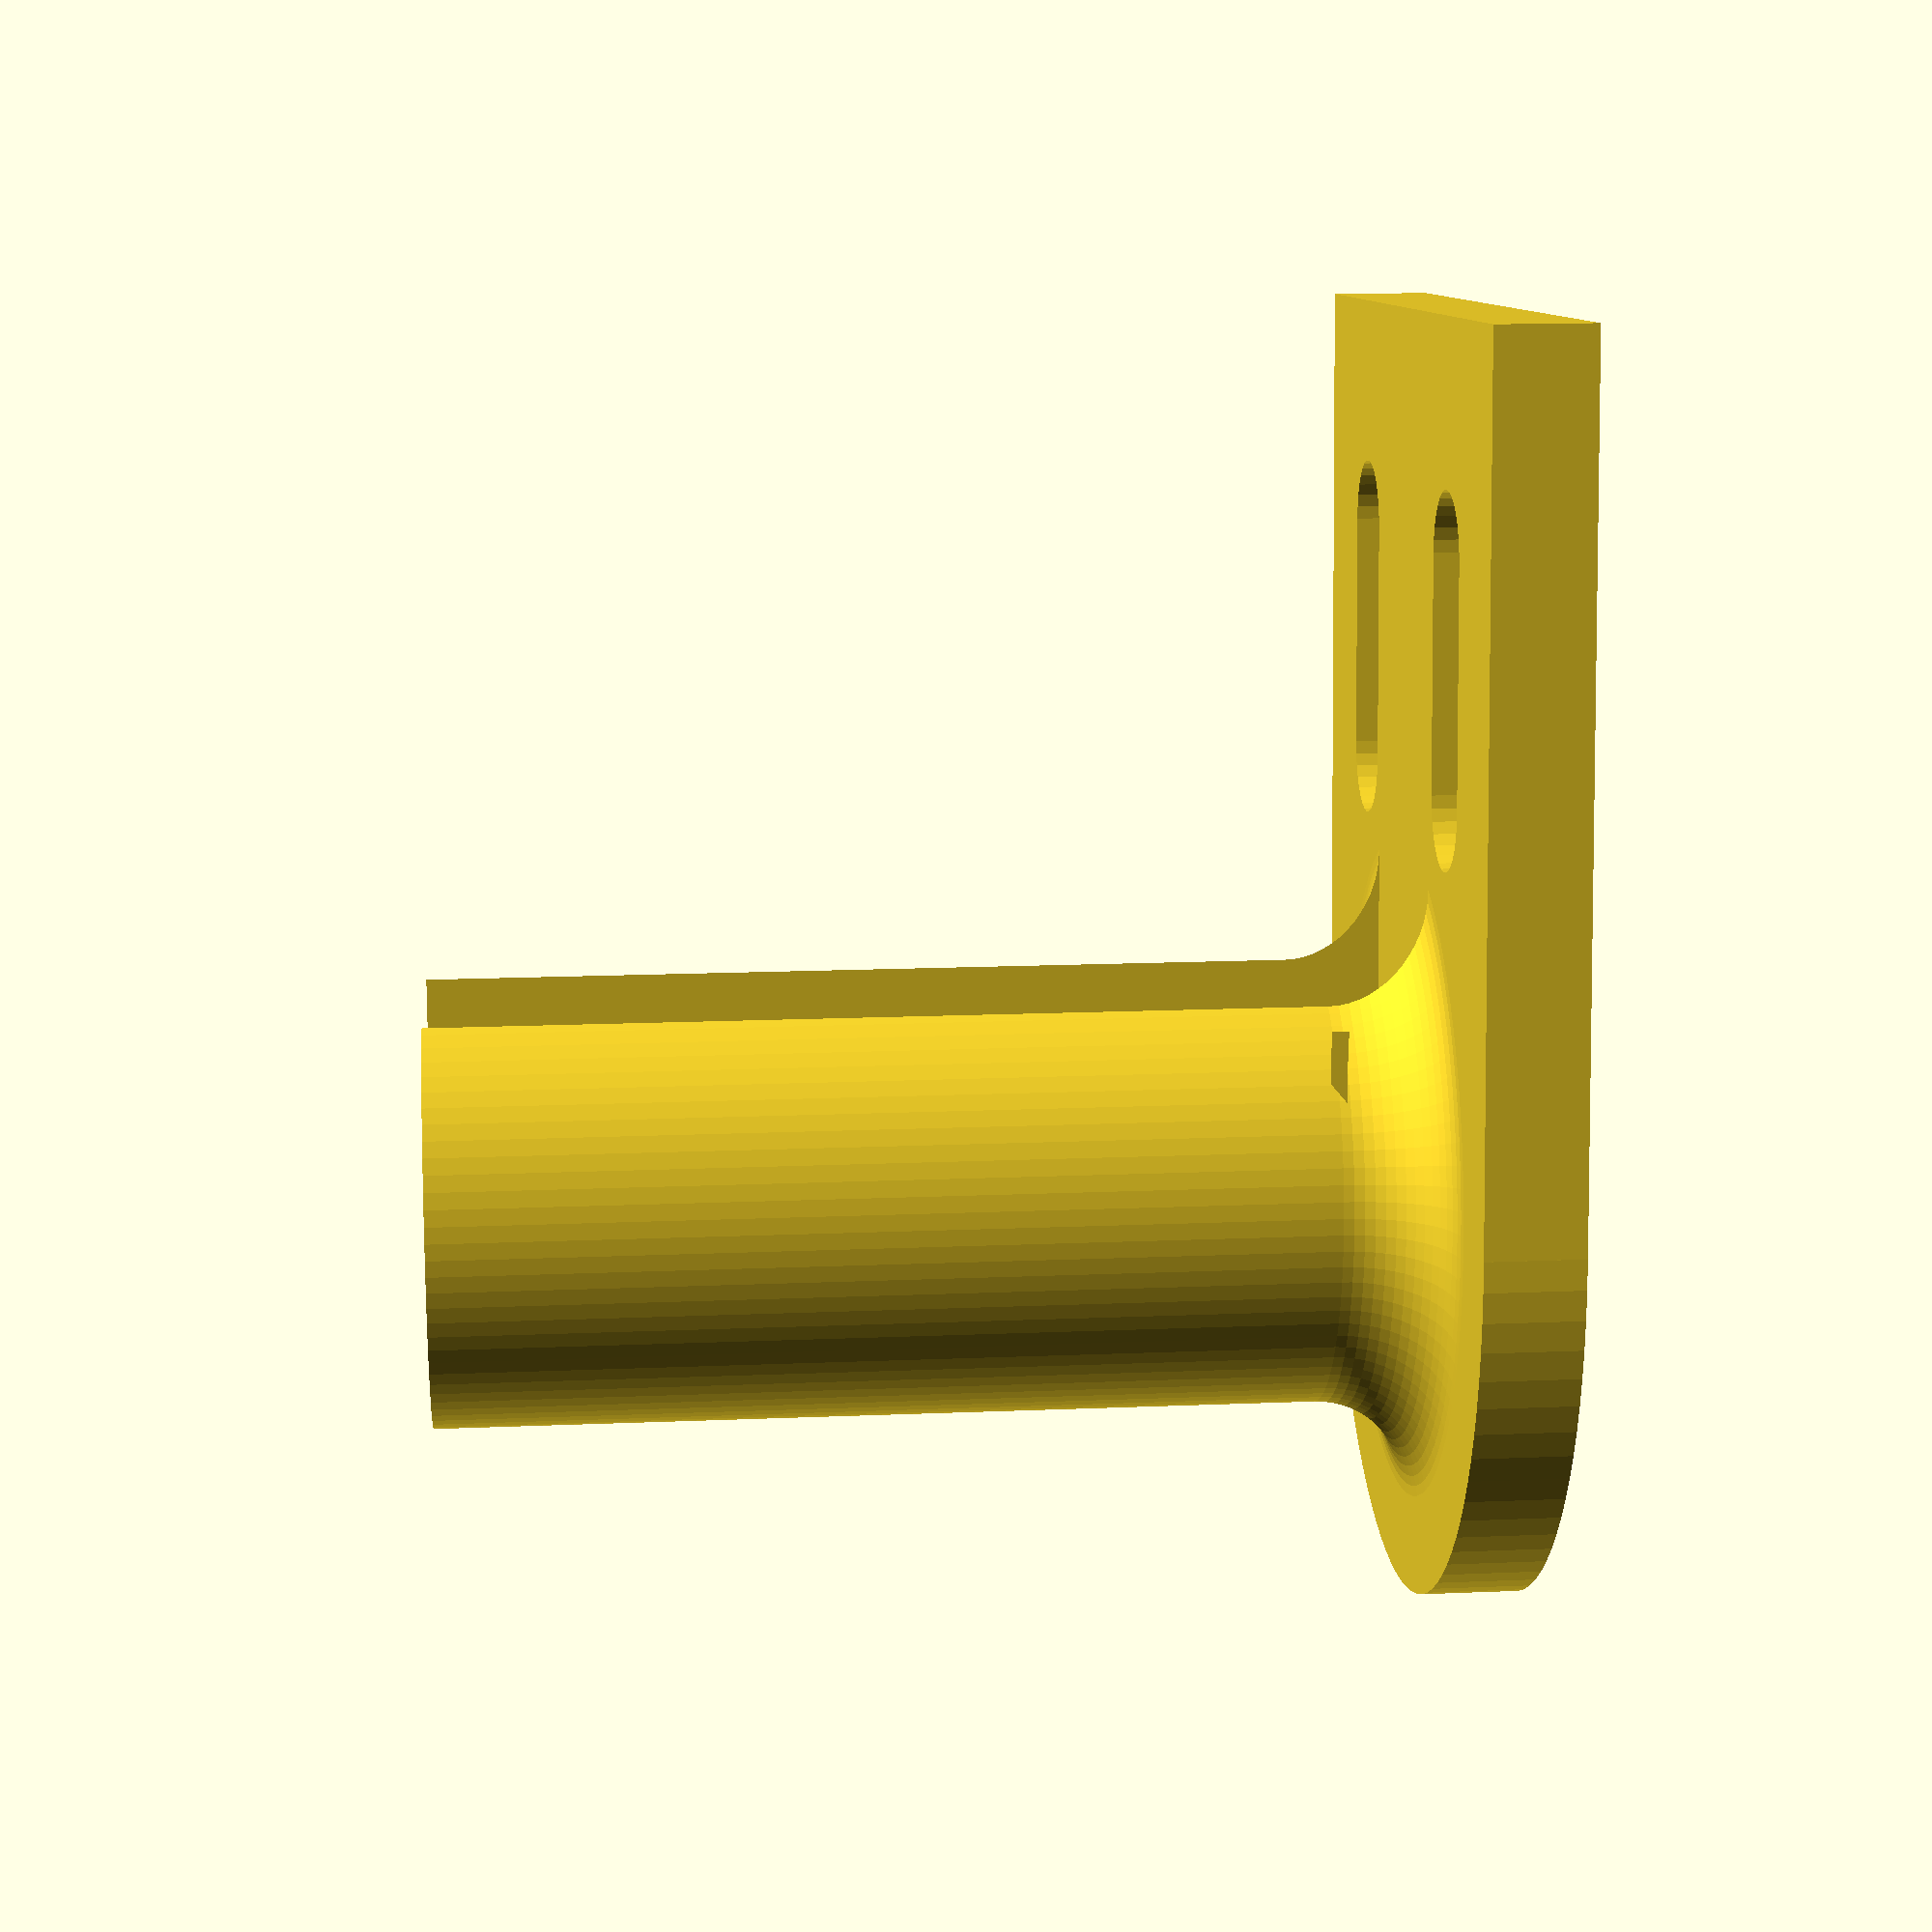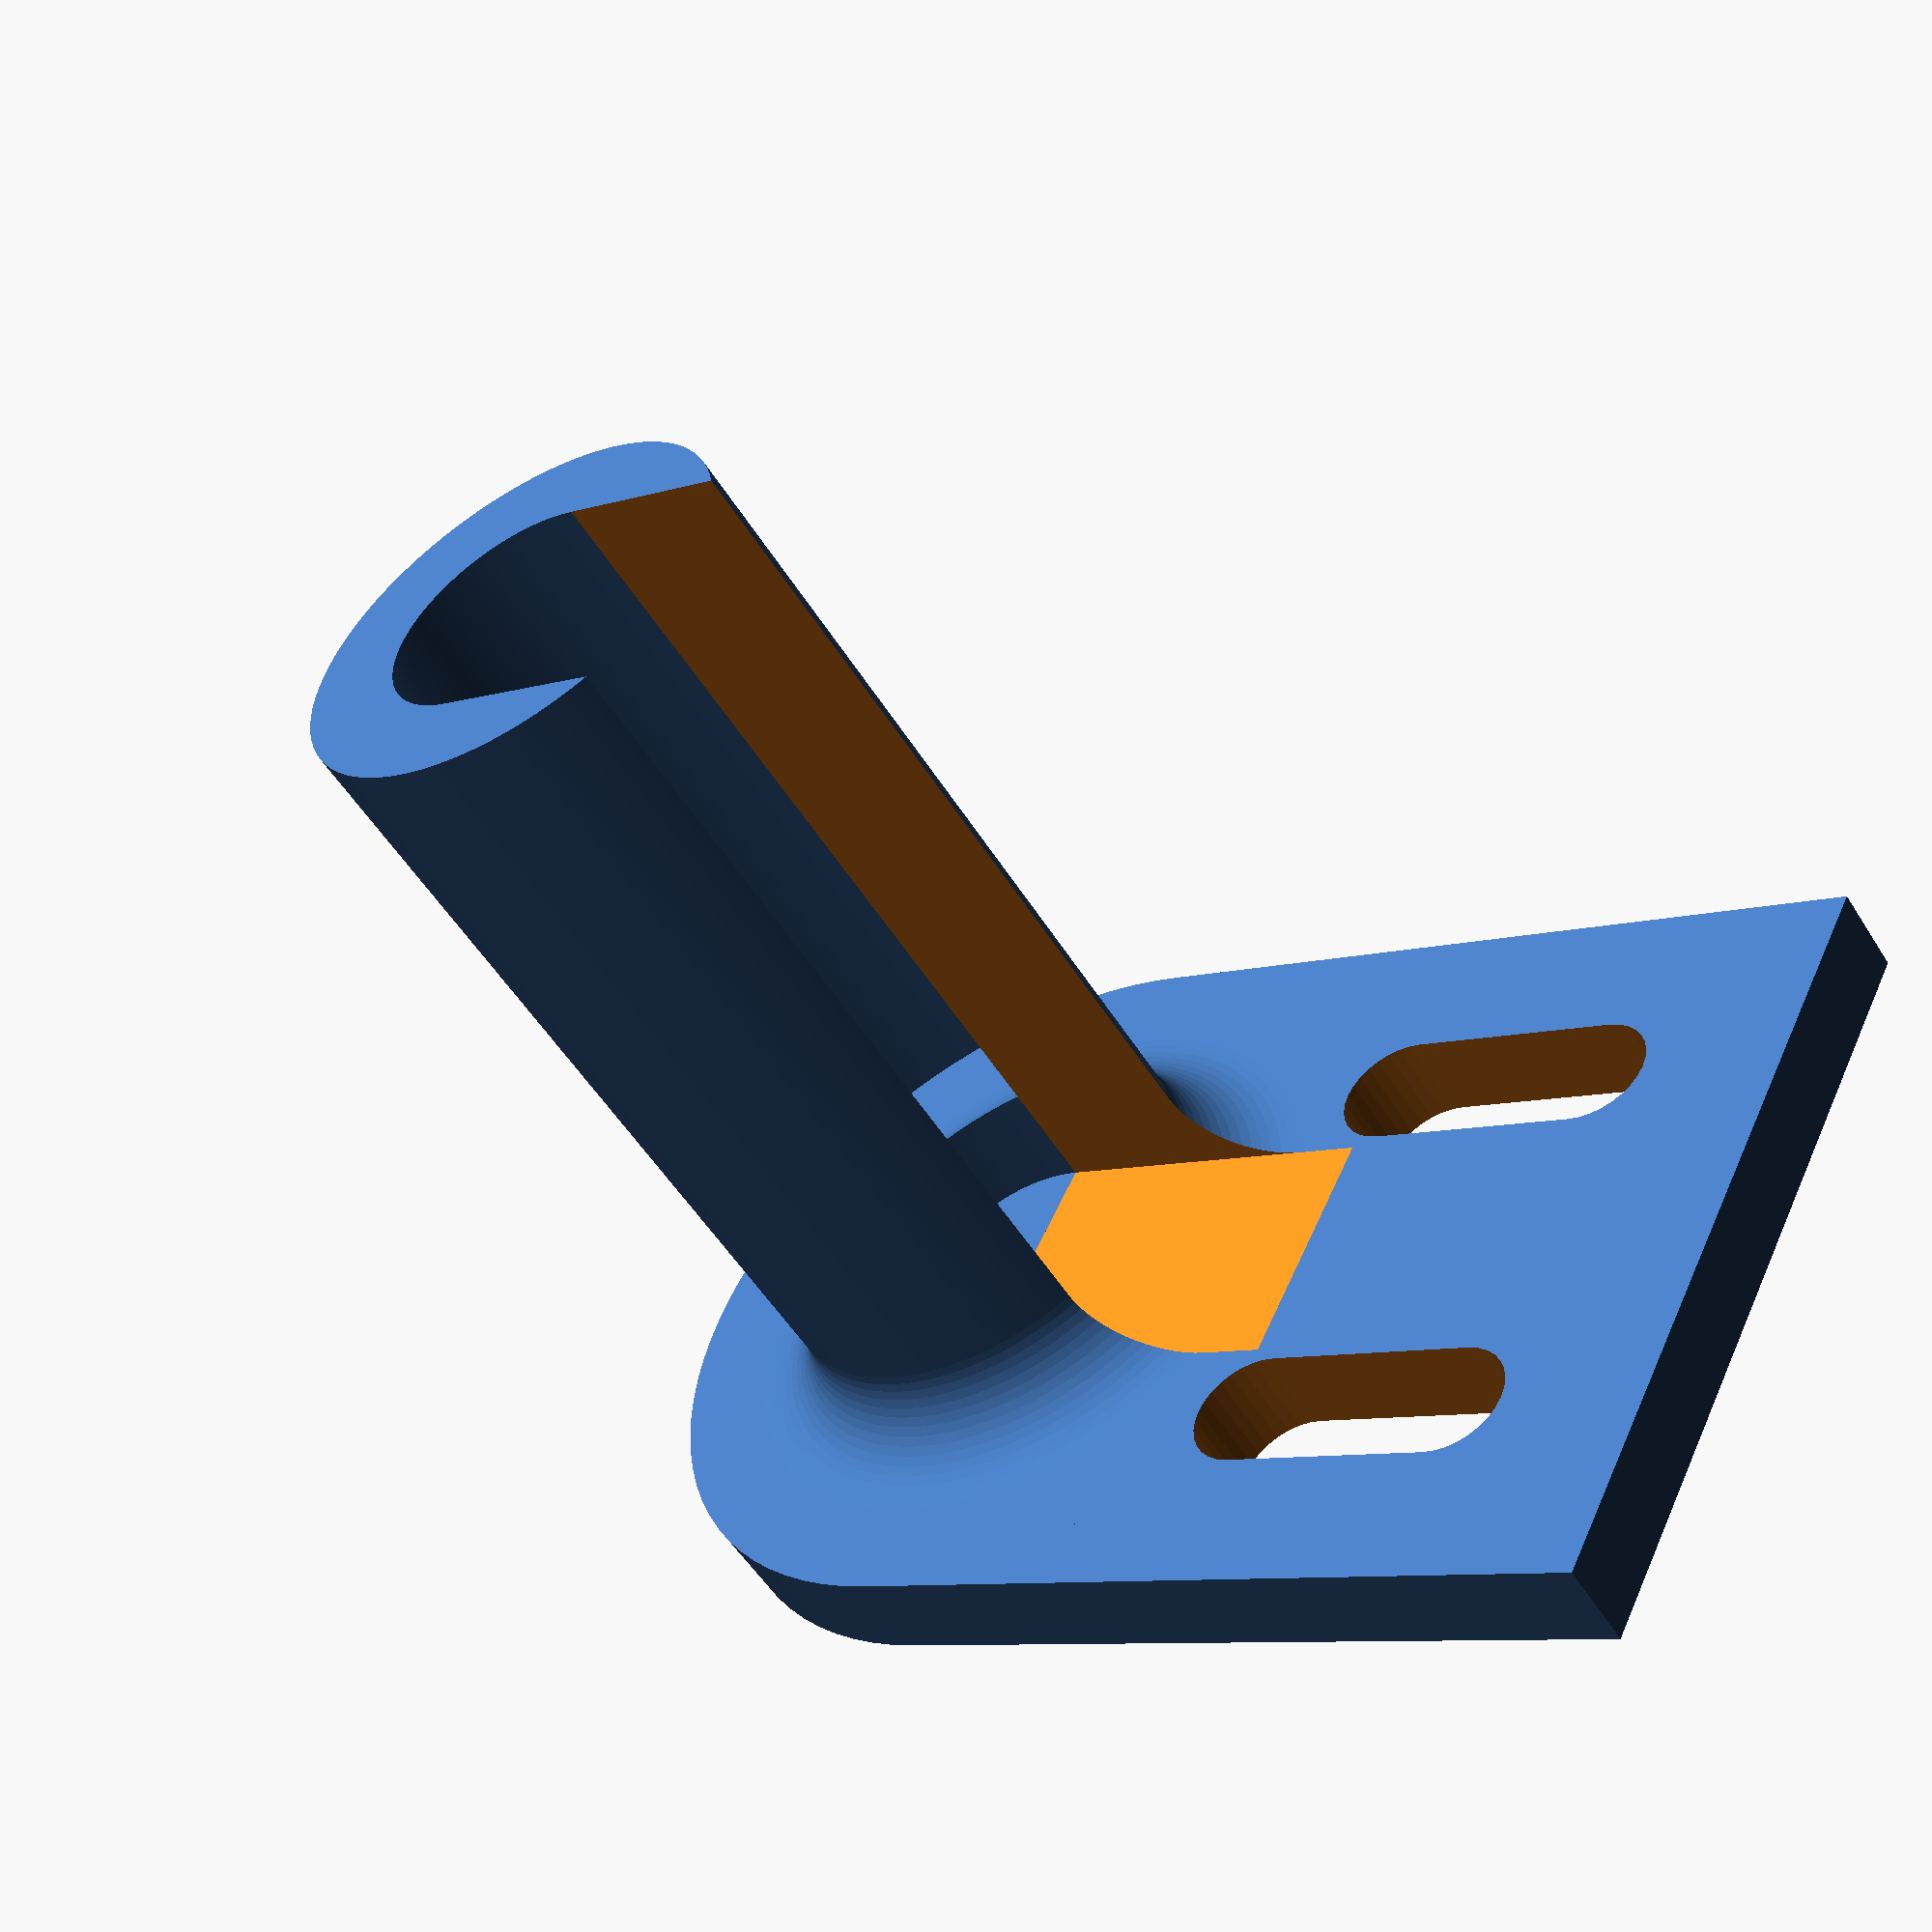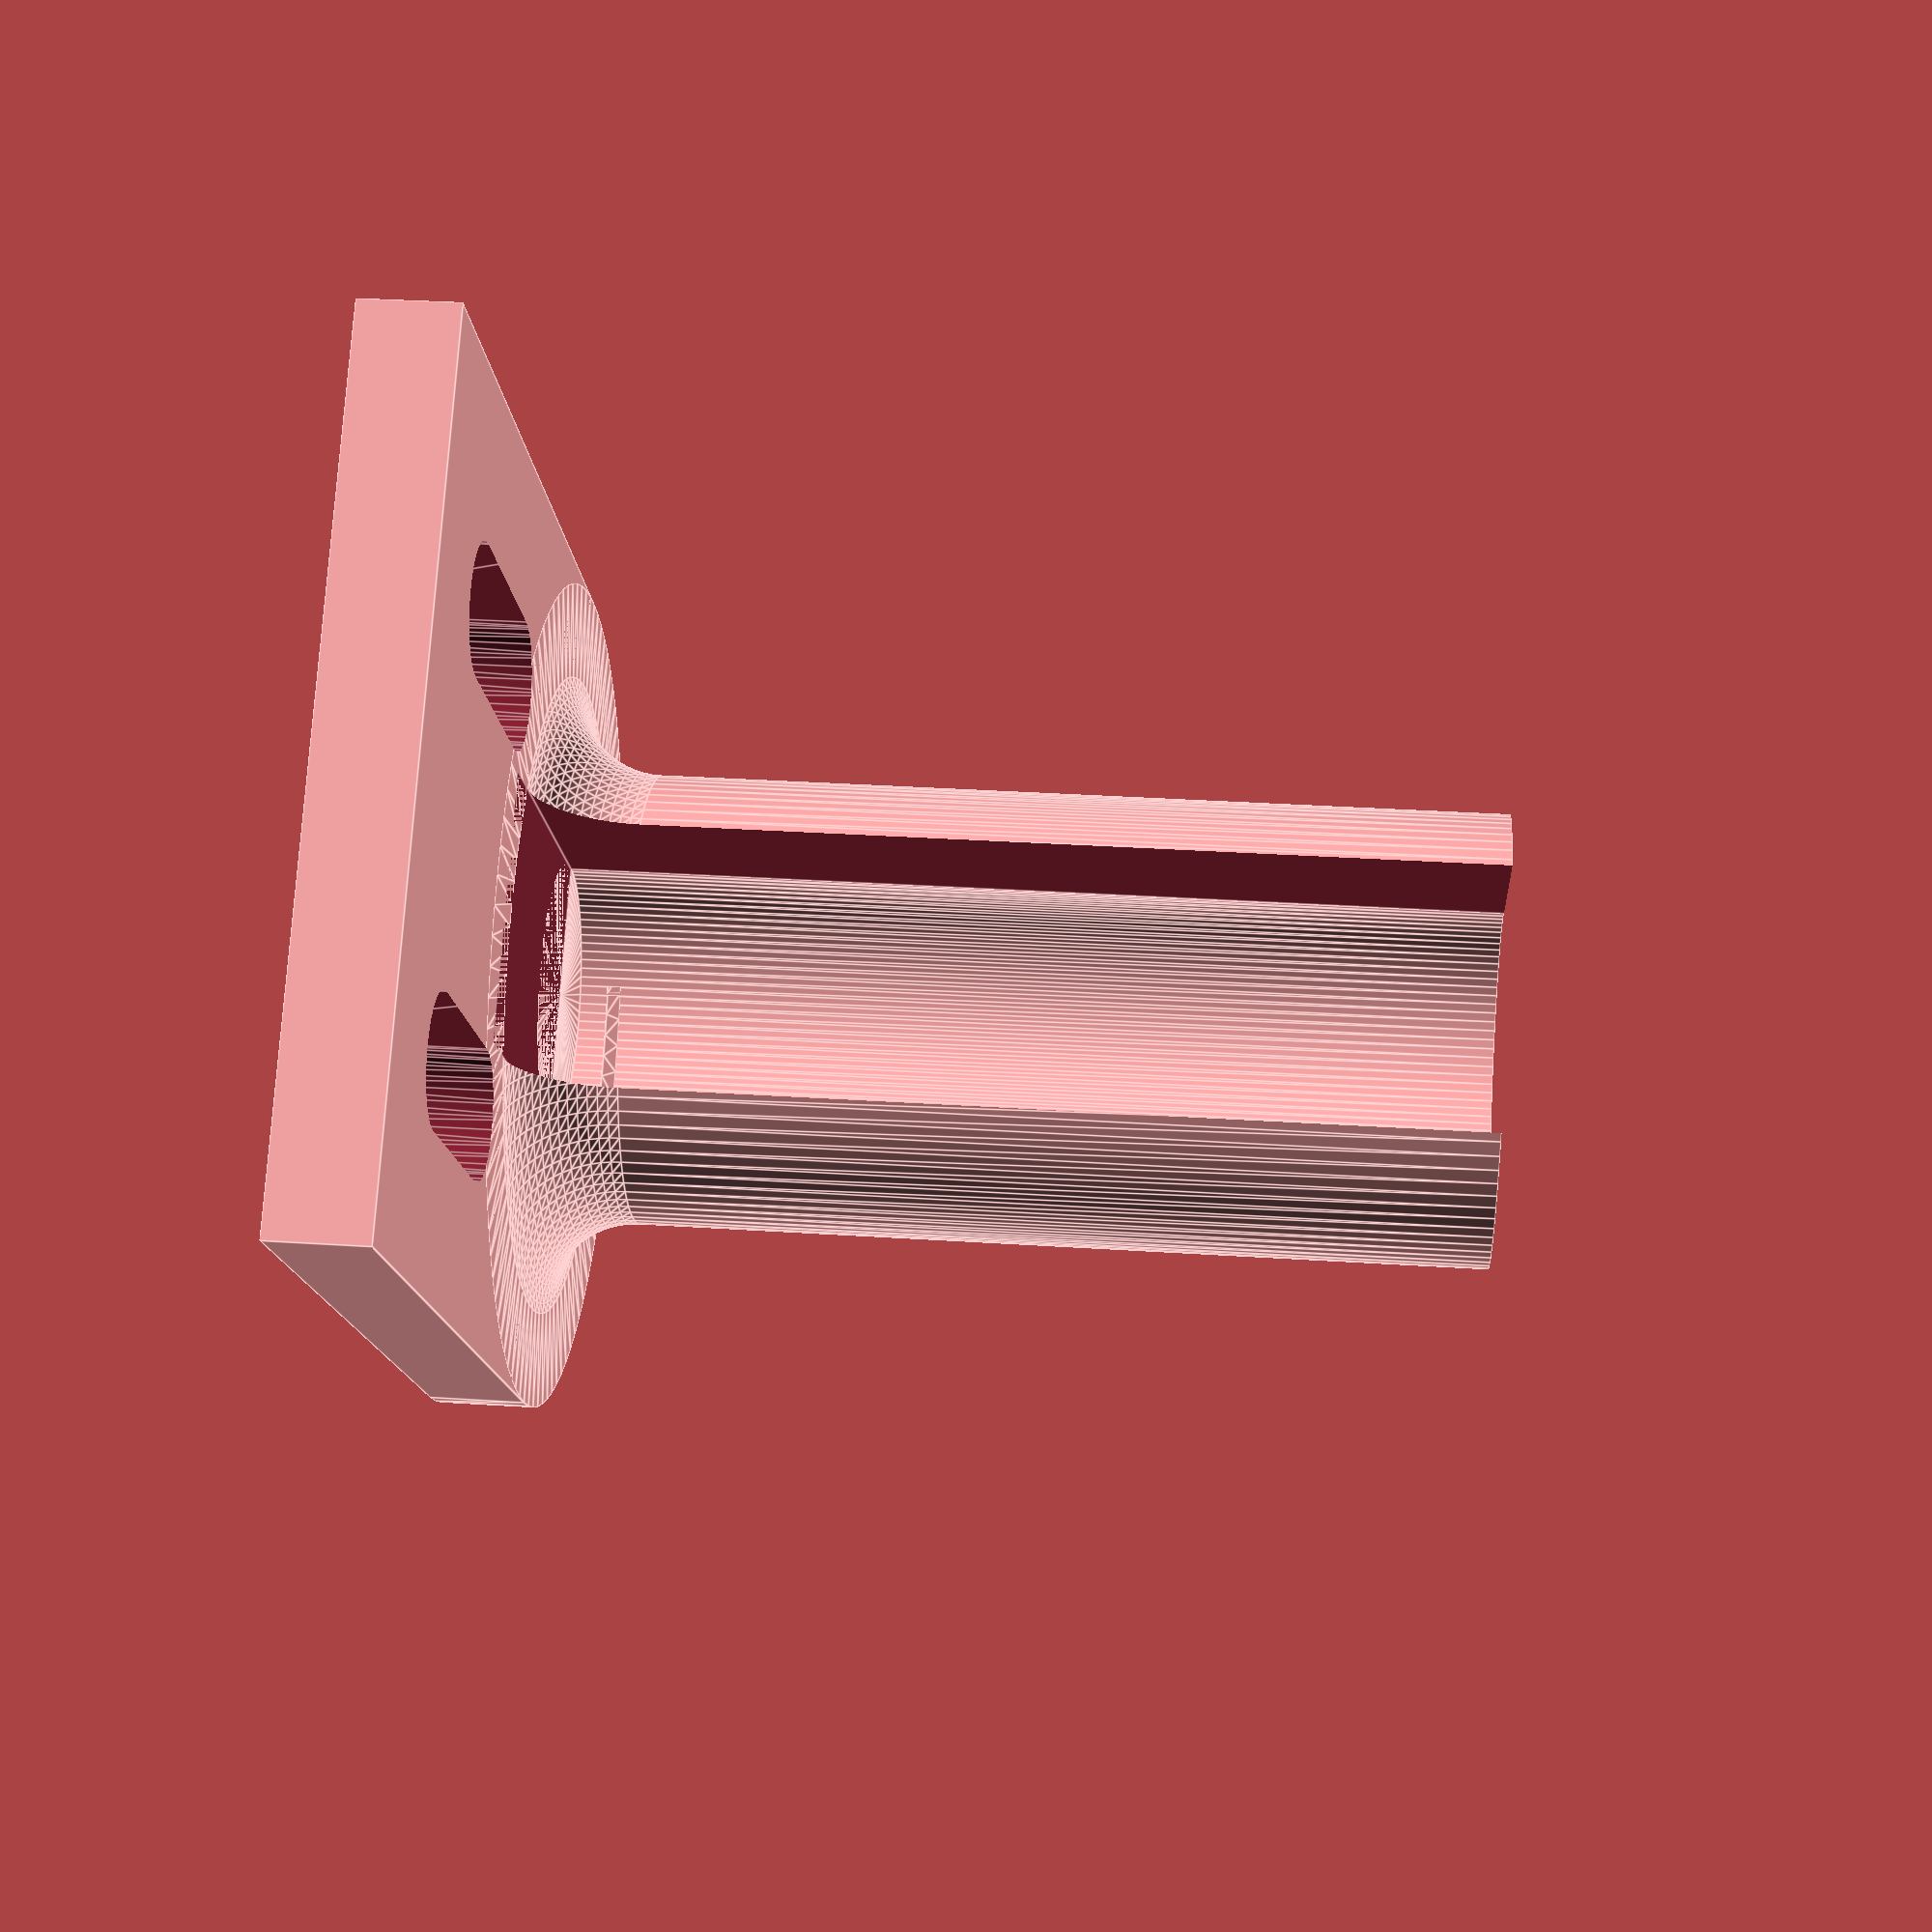
<openscad>
////////////////////////////////////////////////////////////////////////////////
// Rod Holder

// height
h = 30.0 ; // [5:0.5:40]

// hole diameter
d =  8.4 ; // [4:0.1:20]

// wall width
w =  3.0 ; // [2:0.1:8]

// extra base width
b =  3.0 ; // [0:0.1:10]

// screw diameter
sd = 4 ; // [3:0.5:8]

// open
open = 1 ; // [1:top,2:bottom,3:closed]

// cut extra base at round edge
cut = 0 ; // [0:round,1:cut]

module rodHolder(h, d, w, b, sd, open=0, cut=0)
{
  $fa = 10;
  $fs = 0.4;
  x = d/2 + 2*w + b ;
  
  difference()
  {
    union()
    {
      translate([0, x, w/2]) cube([2*x, 2*x, w], center=true) ;
      
      rotate_extrude($fn = 90)
      difference()
      {
        polygon( points=[ [0, 0], [x, 0], [x, w], [d/2 + 2*w, w], [d/2 + w, 2*w], [d/2 + w, h+w], [d/2, h+w], [d/2, w], [0, w] ]) ;
        translate([d/2+2*w, 2*w]) circle(r = w, $fn = 60) ;
      }
    }
    if (open == 1)
      translate([0, (b+d)/2,h/2+2*w]) cube([d, b+d, h+2*w], center=true) ;
    if (open == 2)
      translate([0,-(b+d)/2,h/2+2*w]) cube([d, b+d, h+2*w], center=true) ;
      

    hull()
    {
      translate([ x/2, d/2+2*w+sd/2, 0]) cylinder(d=sd, h=4*w, center=true) ;
      translate([ x/2, 2*x-w-sd    , 0]) cylinder(d=sd, h=4*w, center=true) ;
    }
    hull()
    {
      translate([-x/2, d/2+2*w+sd/2, 0]) cylinder(d=sd, h=4*w, center=true) ;
      translate([-x/2, 2*x-w-sd    , 0]) cylinder(d=sd, h=4*w, center=true) ;
    }
    if (cut)
    {
      translate([0, -(d/2+2*w)-x/2, w/2])  cube([2*x, x, 2*w], center=true);
    }
  }
}

rodHolder(h, d, w, b, sd, open, cut) ;

////////////////////////////////////////////////////////////////////////////////
// EOF
////////////////////////////////////////////////////////////////////////////////

</openscad>
<views>
elev=165.2 azim=174.9 roll=95.2 proj=p view=wireframe
elev=53.5 azim=117.4 roll=31.3 proj=p view=wireframe
elev=147.5 azim=136.4 roll=264.8 proj=p view=edges
</views>
